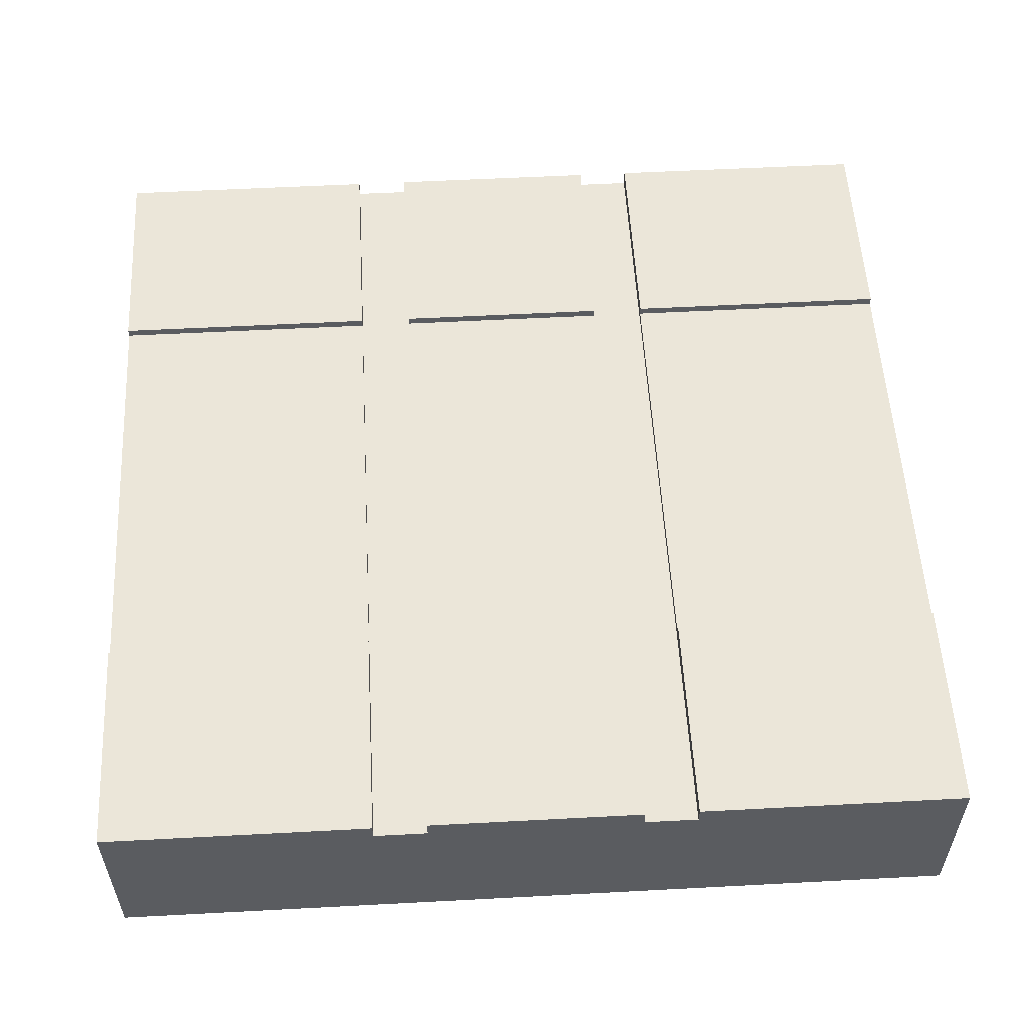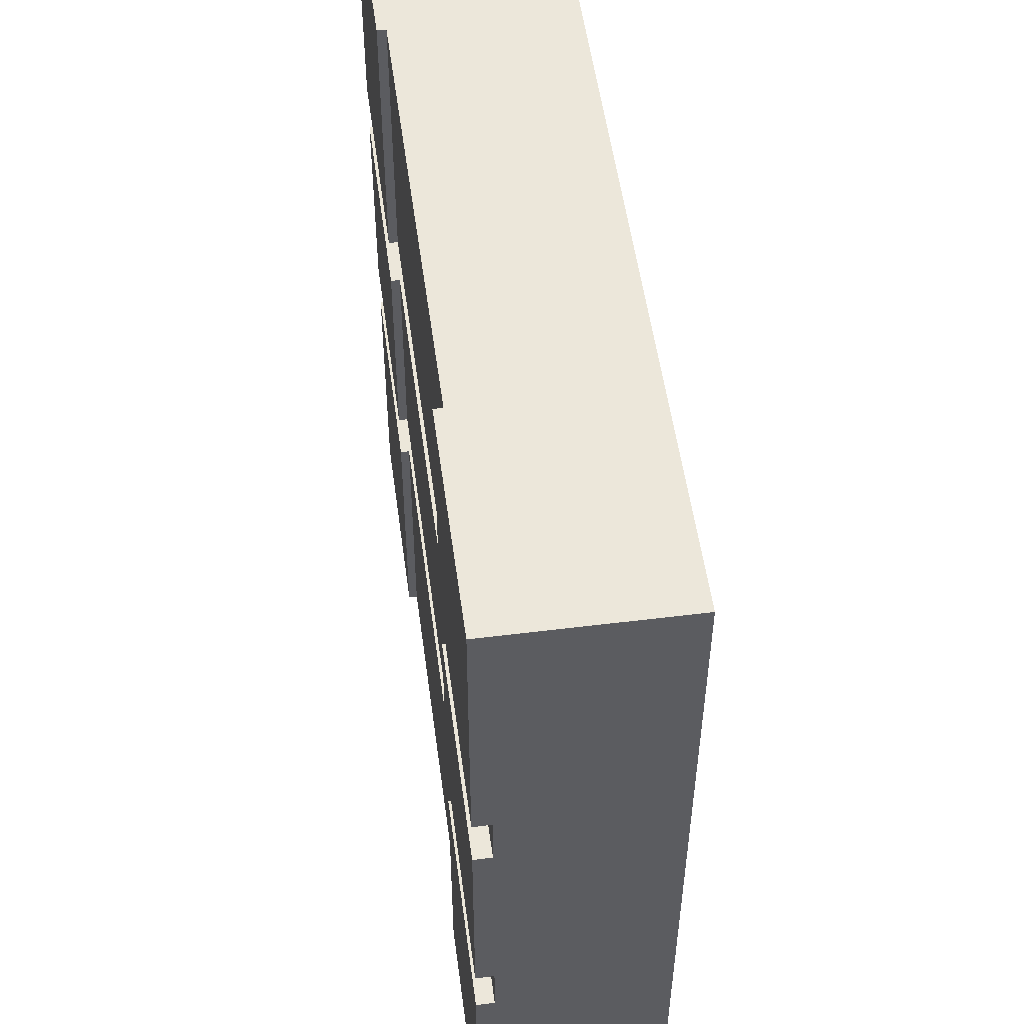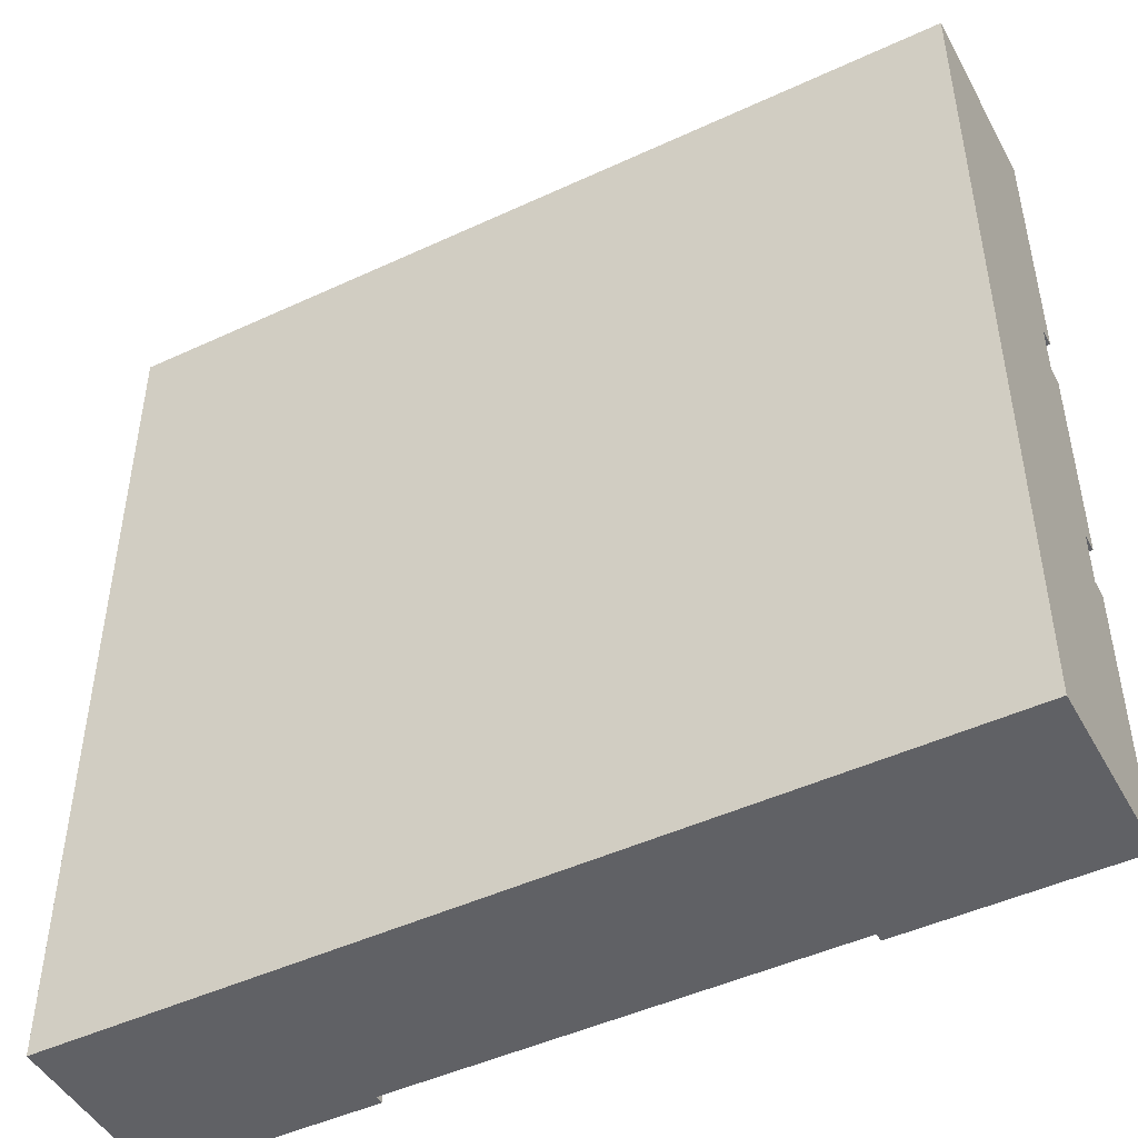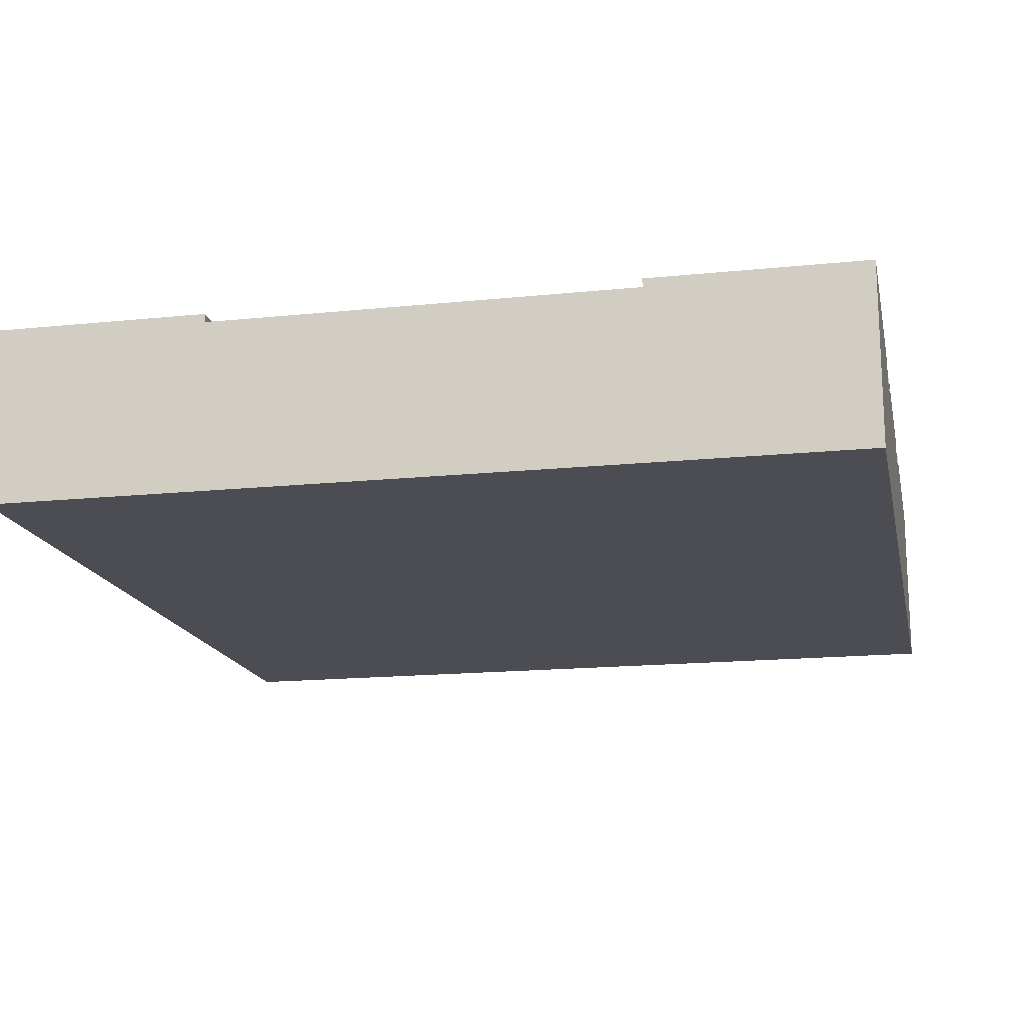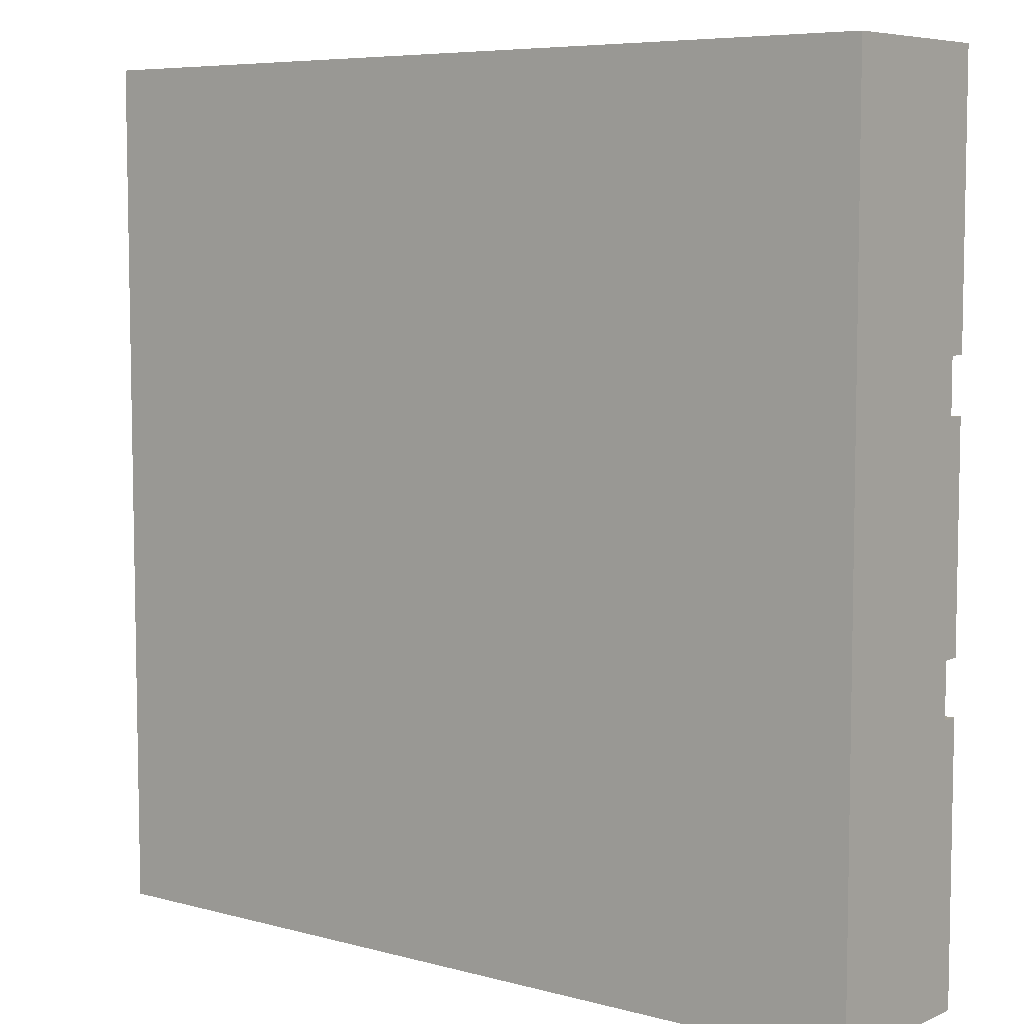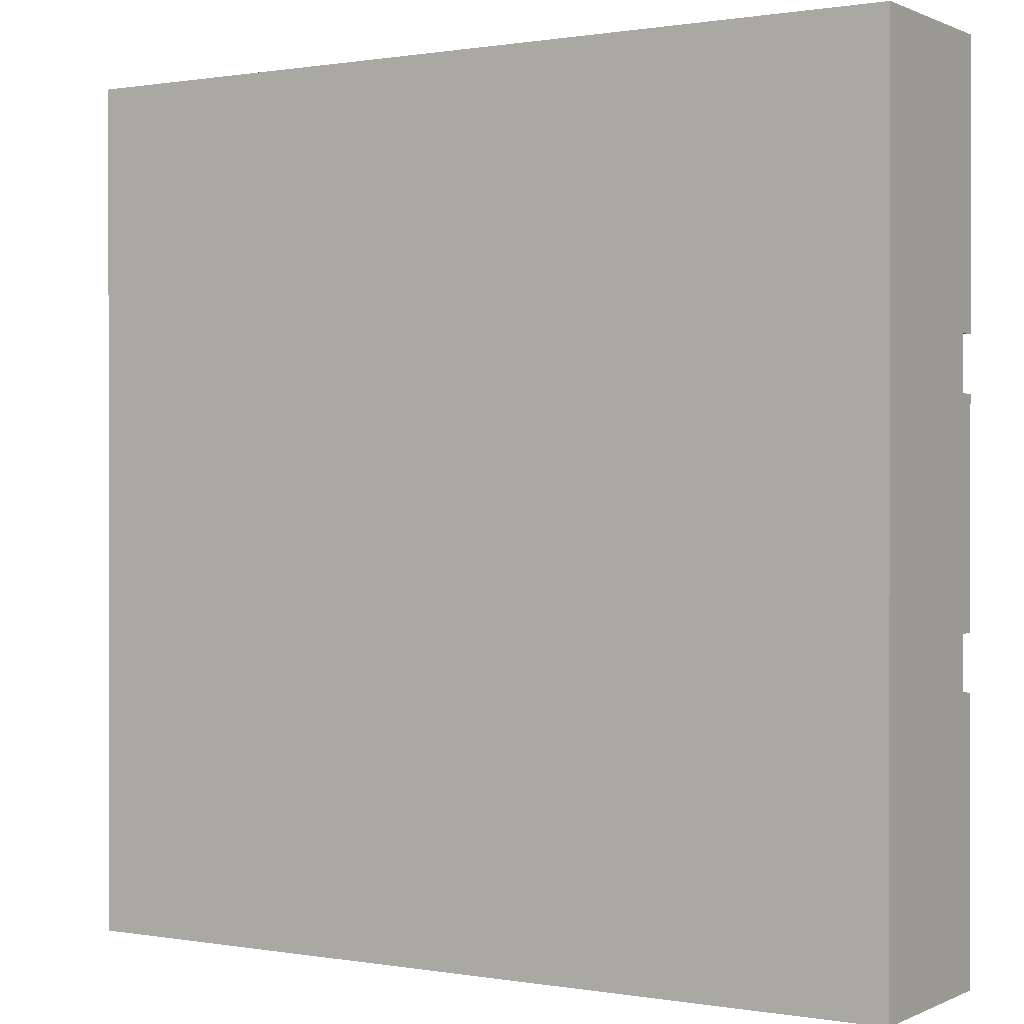
<metadata>
{"format":"obj","ext":"obj","renderer":"f3d","projection":"perspective","resolution":1024,"background":"white","views":[{"elev":55.5,"azim":-93.2,"up":"+Y"},{"elev":53.0,"azim":-97.6,"up":"+Z"},{"elev":-47.3,"azim":27.7,"up":"+Z"},{"elev":-16.4,"azim":11.9,"up":"+Y"},{"elev":6.7,"azim":38.2,"up":"+Z"},{"elev":0.5,"azim":32.1,"up":"+Z"}]}
</metadata>
<code>
o roadTile_106
v 0.75 0.6 -3
v 0.75 0.6 -2.062
v 2.25 0.6 -2.062
v 2.25 0.6 -3
v 0.75 0.63 -3
v 0.75 0.63 -2.062
v 0 0.63 -3
v 0 0.63 -2.062
v 0 0 -3
v 0 0 -0
v 0 0.63 0
v 0 0.63 -0.9375
v 0 0.57 -0.9375
v 0 0.57 -1.125
v 0 0.63 -1.125
v 0 0.63 -1.875
v 0 0.57 -1.875
v 0 0.57 -2.062
v 3 0 -3
v 3 0 0
v 3 0.63 -3
v 0.75 0.3 -3
v 2.25 0.3 -3
v 2.25 0.63 -3
v 3 0.63 -2.062
v 3 0.57 -2.062
v 3 0.57 -1.875
v 3 0.63 -1.875
v 3 0.63 -1.125
v 3 0.57 -1.125
v 3 0.57 -0.9375
v 3 0.63 -0.9375
v 3 0.63 0
v 2.25 0.63 -2.062
v 0.75 0.63 -1.875
v 0.75 0.6 -1.875
v 2.25 0.6 -1.875
v 2.25 0.63 -1.875
v 0.75 0.63 -1.125
v 2.25 0.63 -1.125
v 2.25 0.6 -1.125
v 0.75 0.6 -1.125
v 0.75 0.6 -0.9375
v 2.25 0.6 -0.9375
v 2.25 0.63 -0.9375
v 0.75 0.63 -0.9375
v 2.25 0.6 0
v 0.75 0.6 0
v 2.25 0.63 0
v 2.25 0.3 0
v 0.75 0.3 0
v 0.75 0.63 0
f 47 48 51 50
f 1 4 23 22
f 48 47 44 43
f 37 36 42 41
f 4 1 2 3
f 10 14 17
f 19 9 22
f 19 27 30
f 10 20 50
f 1 5 6 2
f 5 7 8 6
f 36 35 39 42
f 31 32 33 20
f 9 10 17
f 18 9 17
f 18 8 7 9
f 10 9 19 20
f 10 13 14
f 41 40 38 37
f 24 21 4
f 1 22 9 7
f 48 11 10 51
f 7 5 1
f 22 23 19
f 21 25 26 19
f 20 19 30
f 31 20 30
f 21 24 34 25
f 19 26 27
f 24 4 3 34
f 47 49 45 44
f 47 50 20 33
f 35 16 15 39
f 52 11 48
f 11 12 13 10
f 4 21 19 23
f 33 49 47
f 50 51 10
f 49 33 32 45
f 27 28 29 30
f 52 48 43 46
f 11 52 46 12
f 28 38 40 29
f 14 15 16 17
f 2 18 26
f 27 17 37
f 14 30 42
f 44 31 13
f 29 40 41 30
f 8 18 2 6
f 26 3 2
f 25 34 3 26
f 28 27 37 38
f 17 36 37
f 30 14 13 31
f 32 31 44 45
f 30 41 42
f 12 46 43 13
f 16 35 36 17
f 13 43 44
f 18 17 27 26
f 15 14 42 39

</code>
